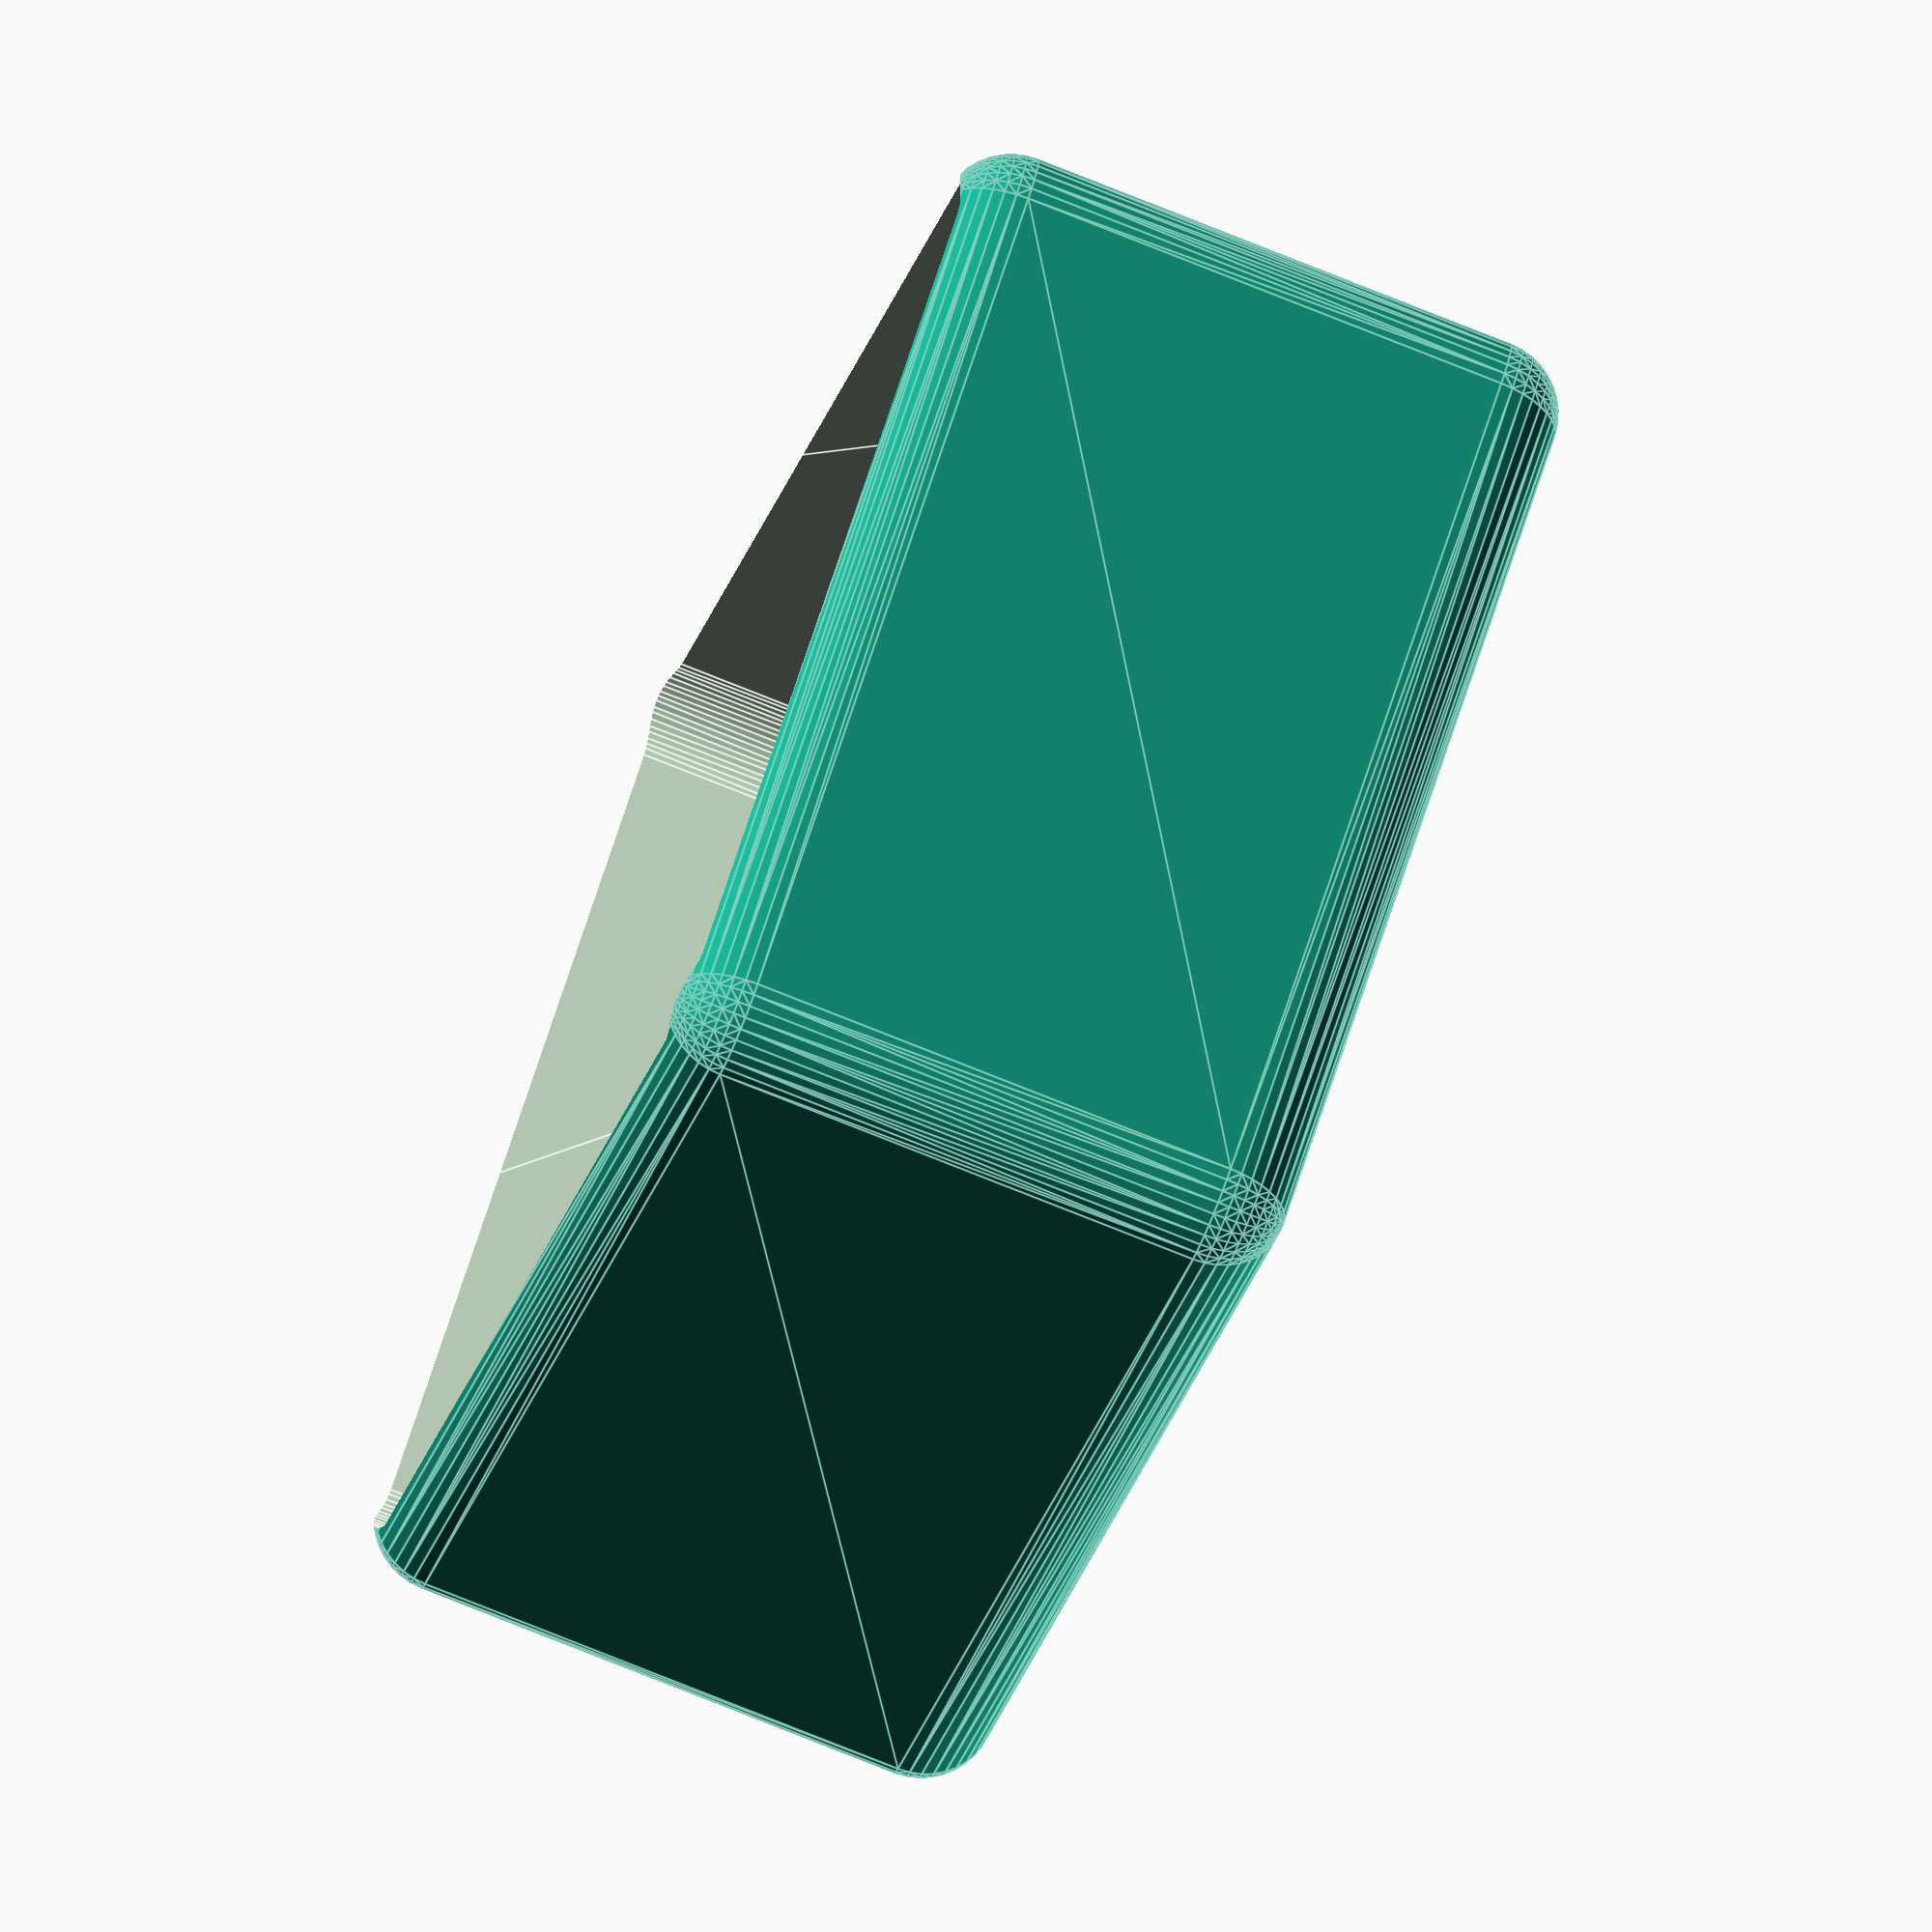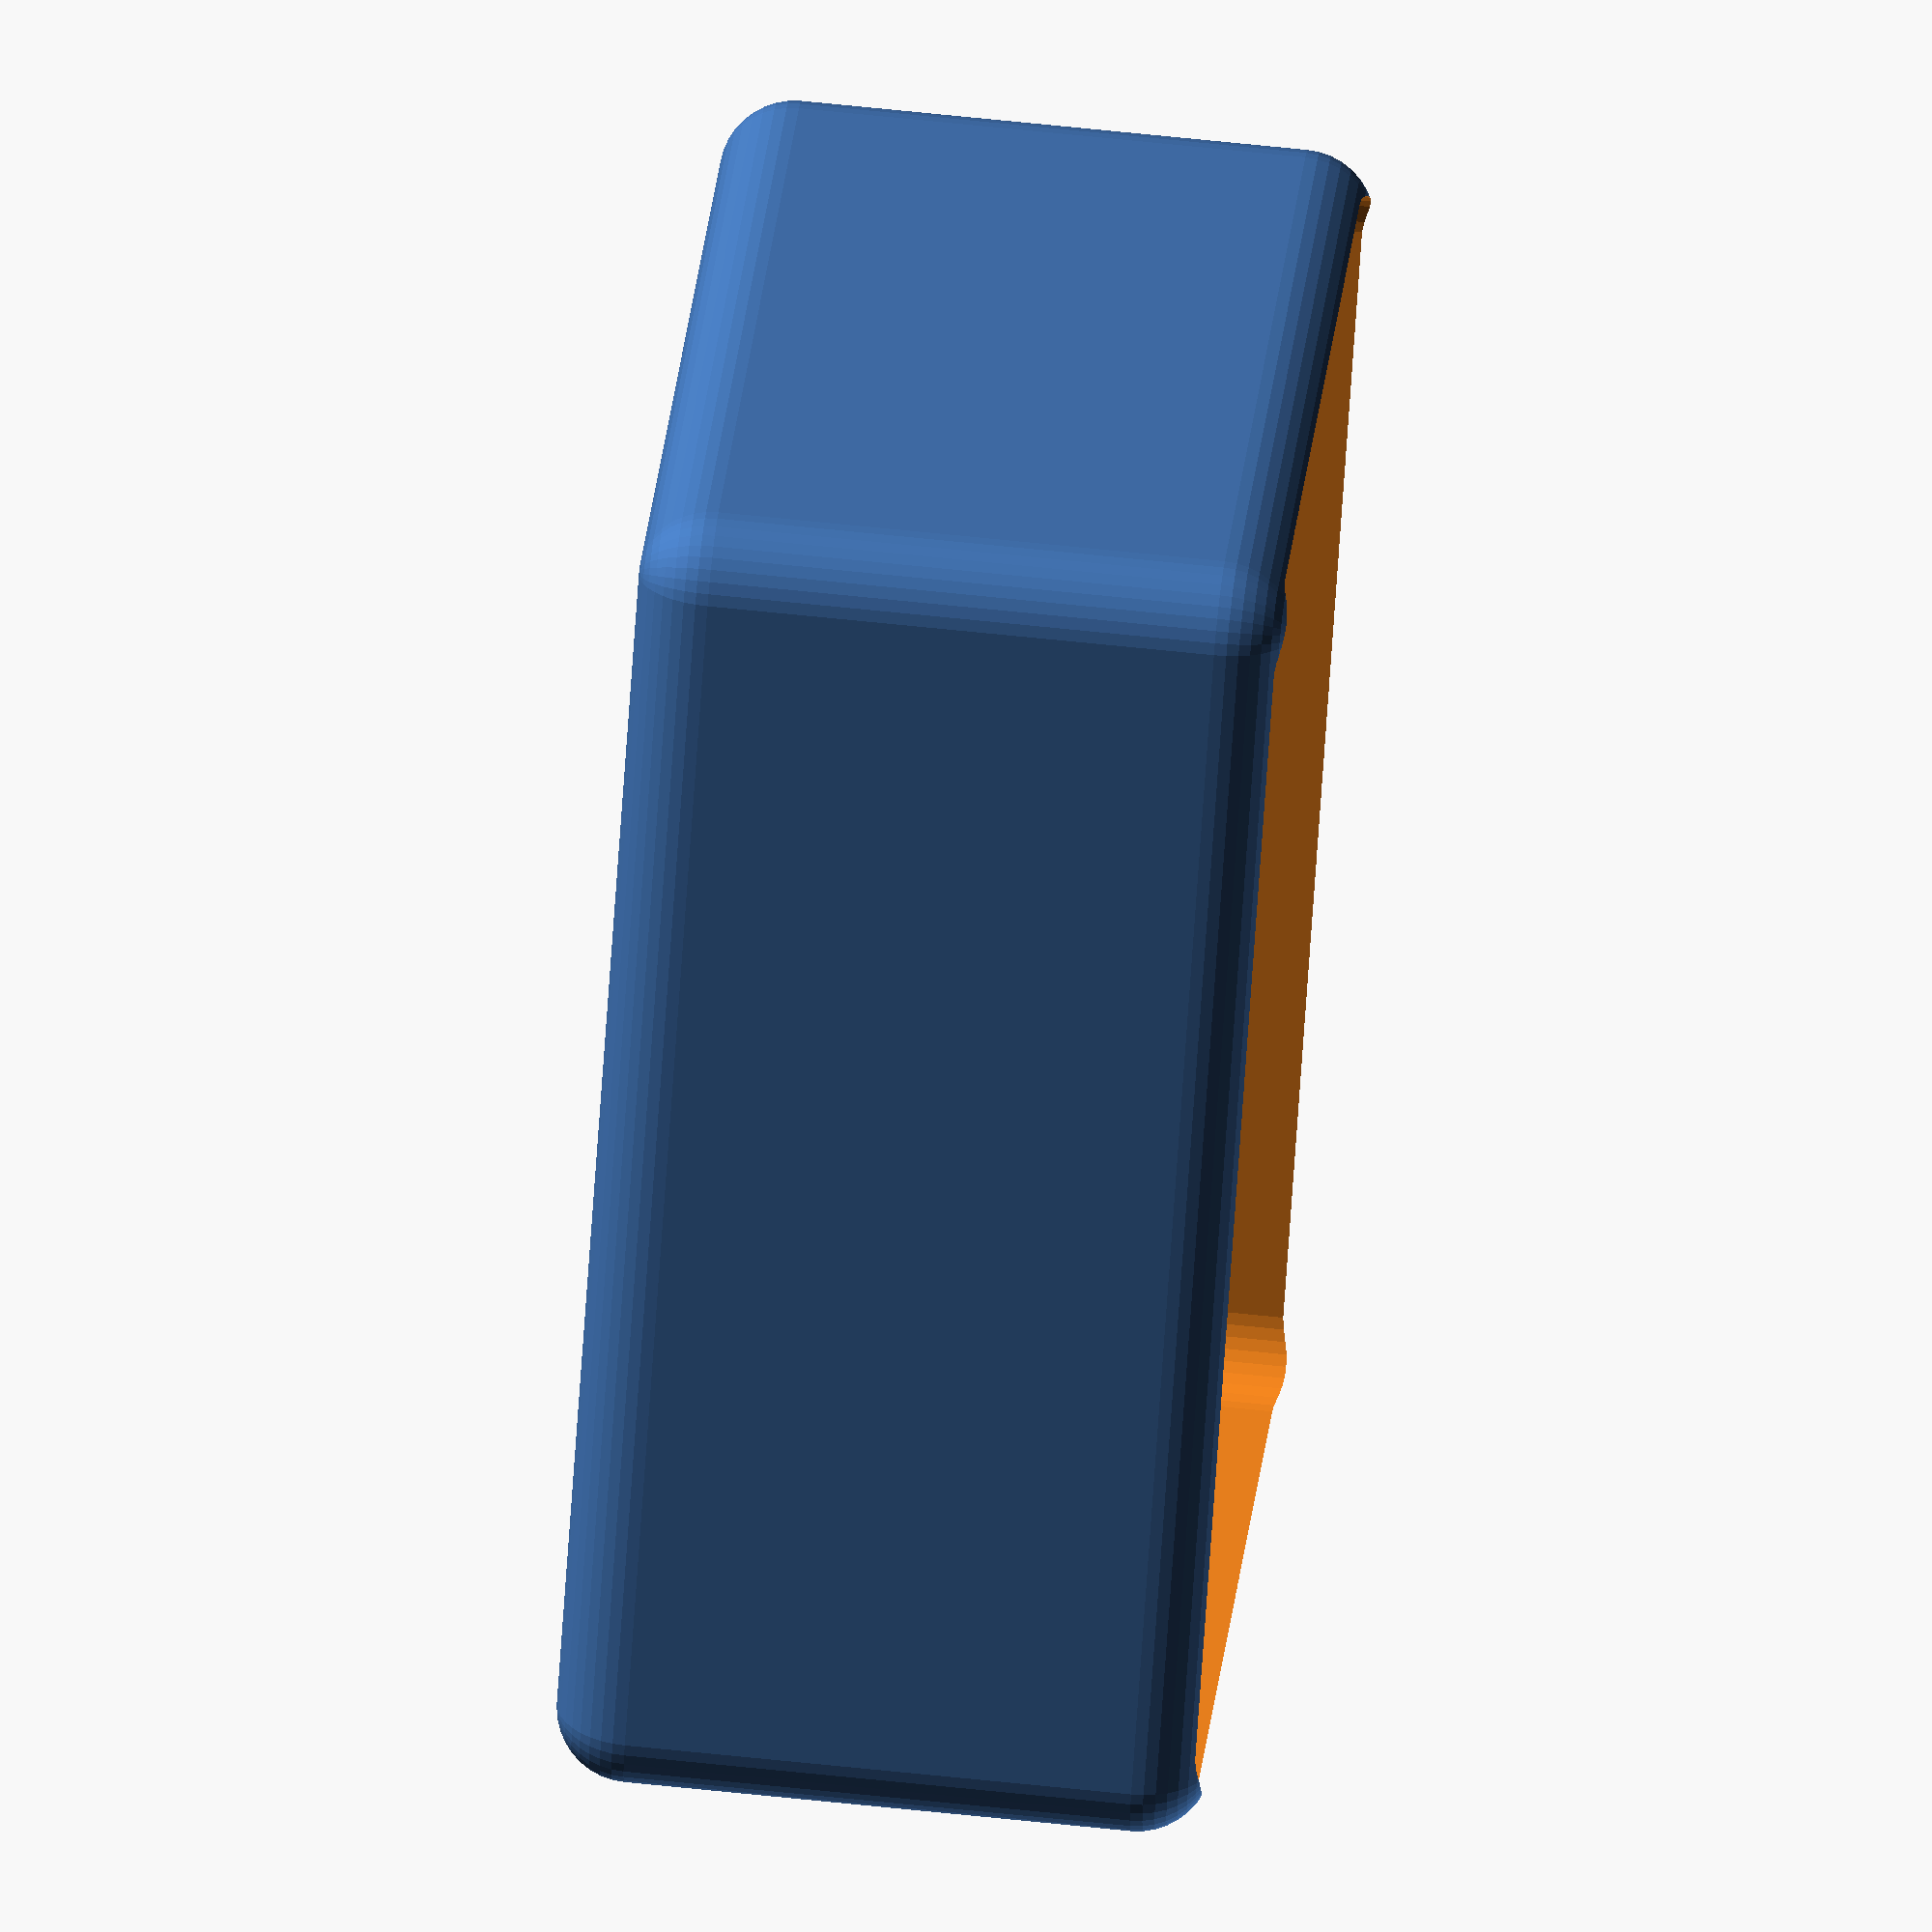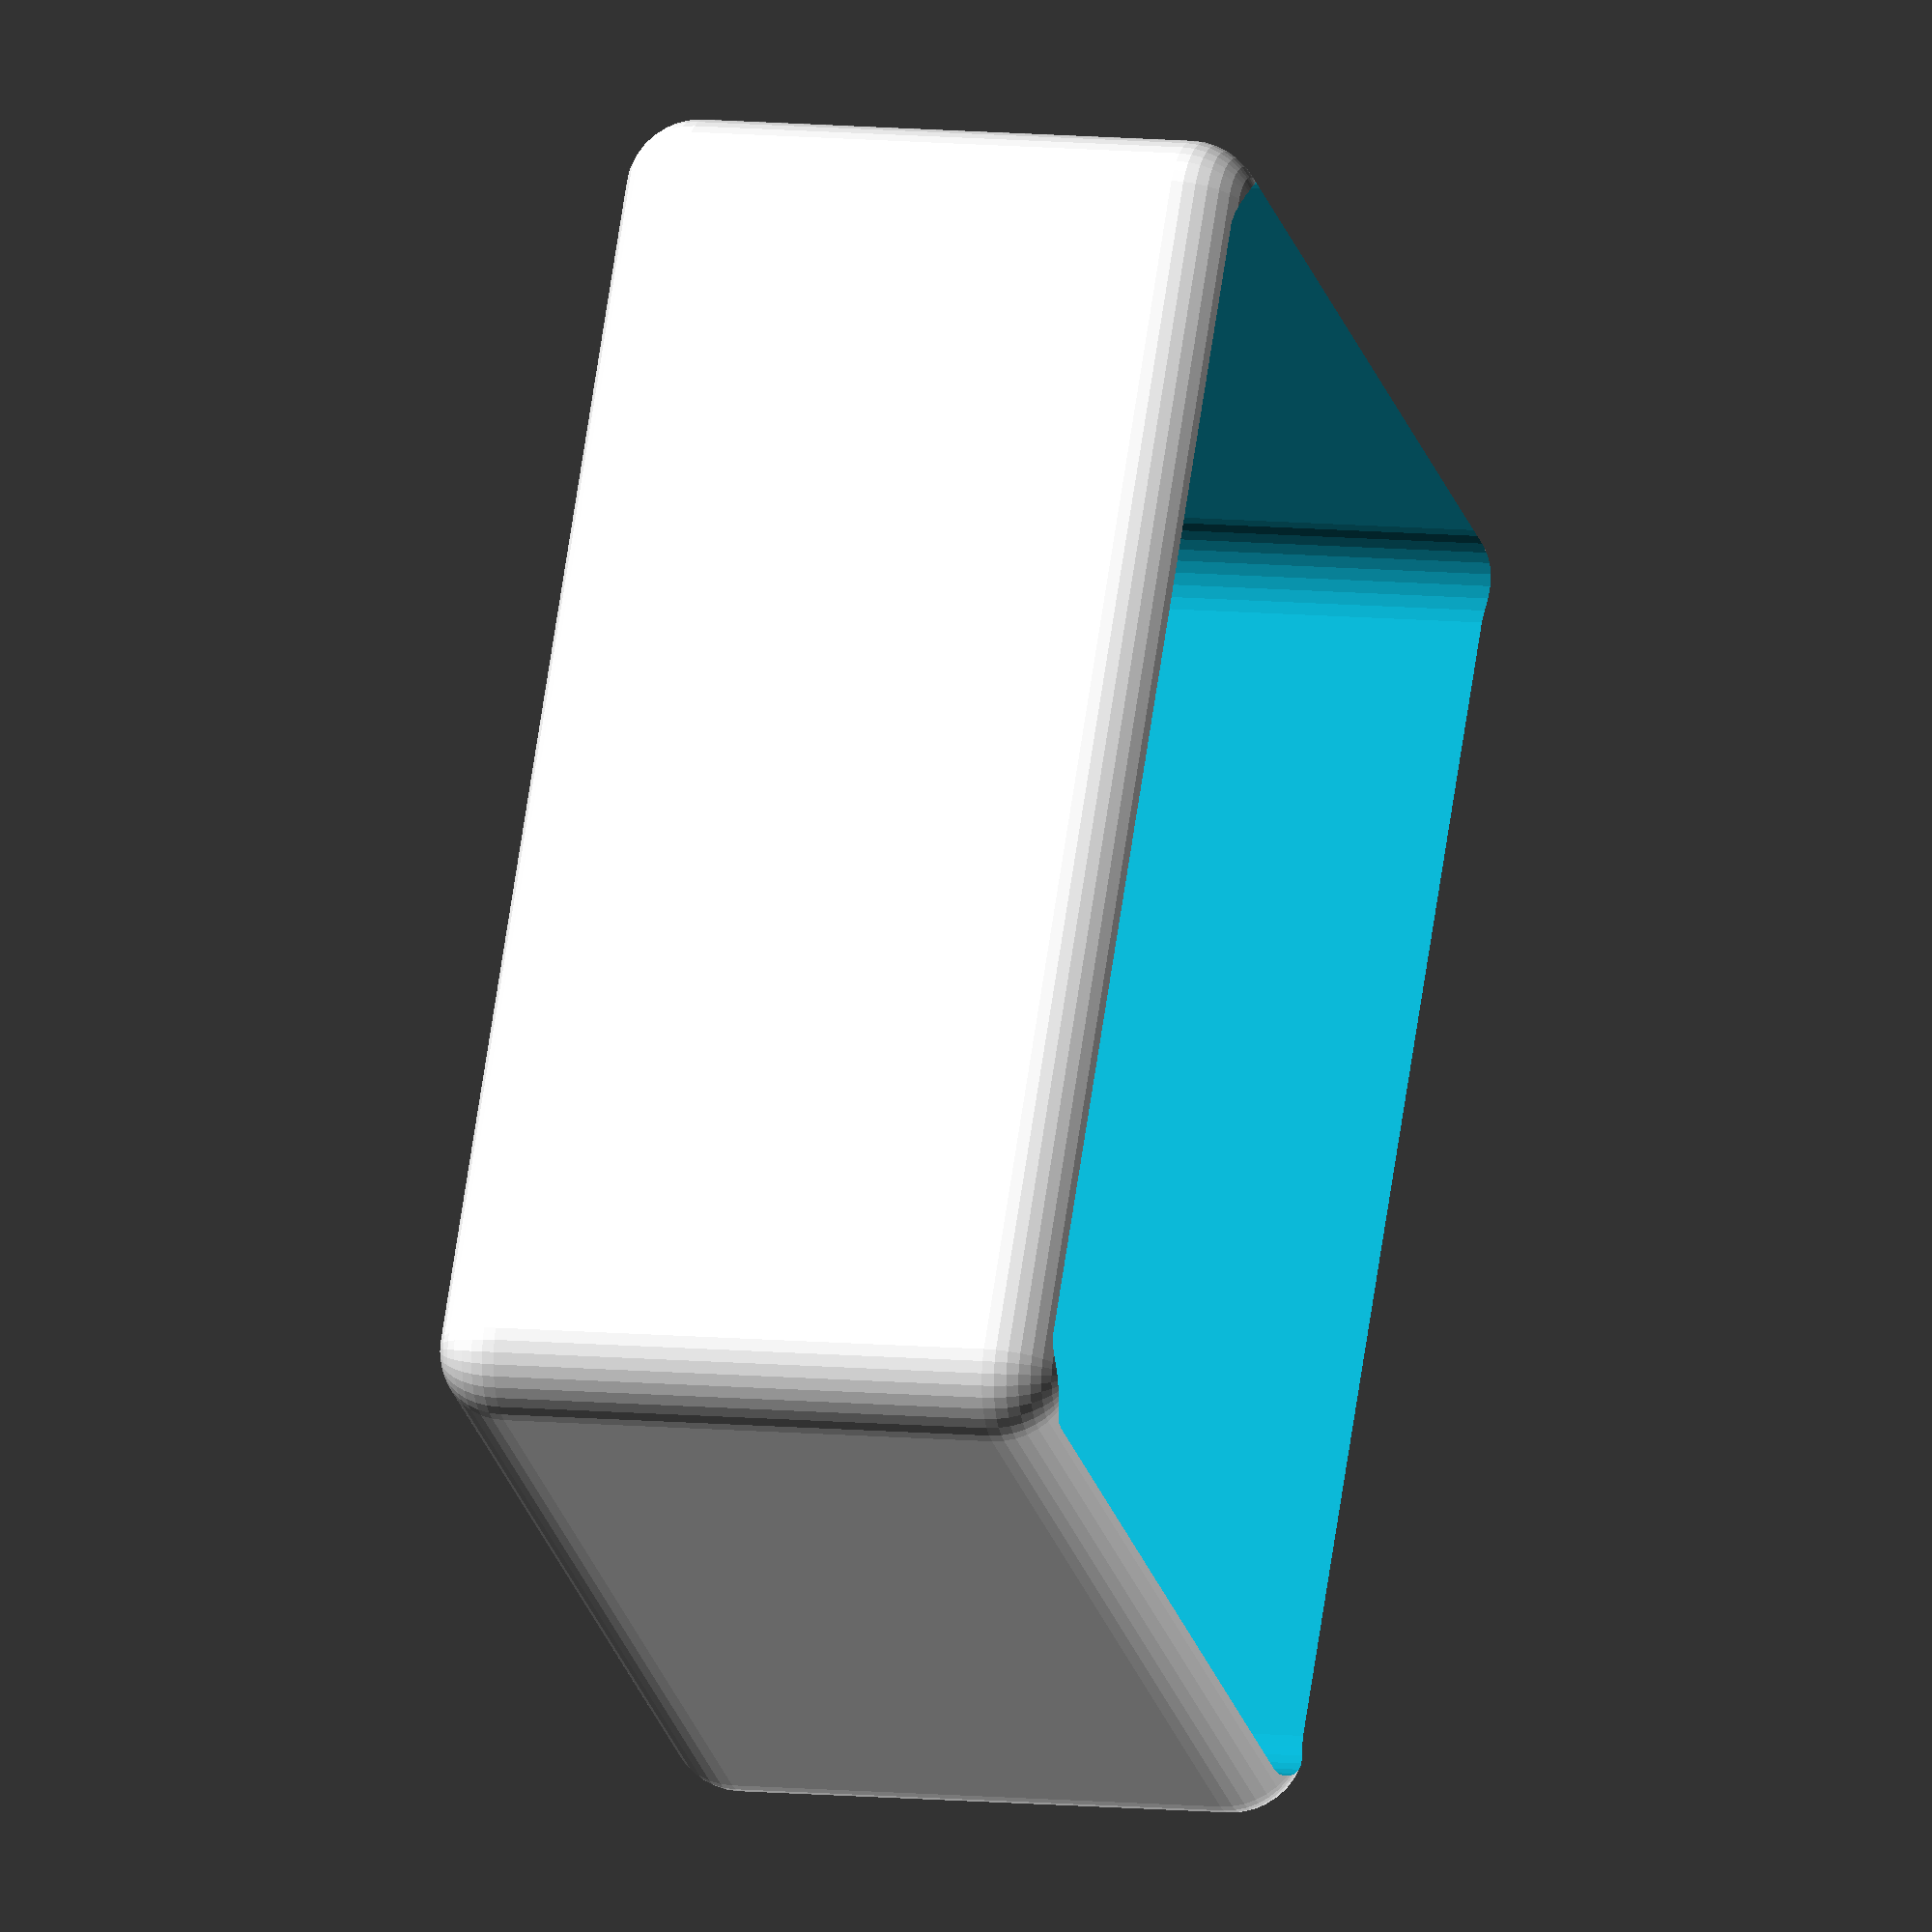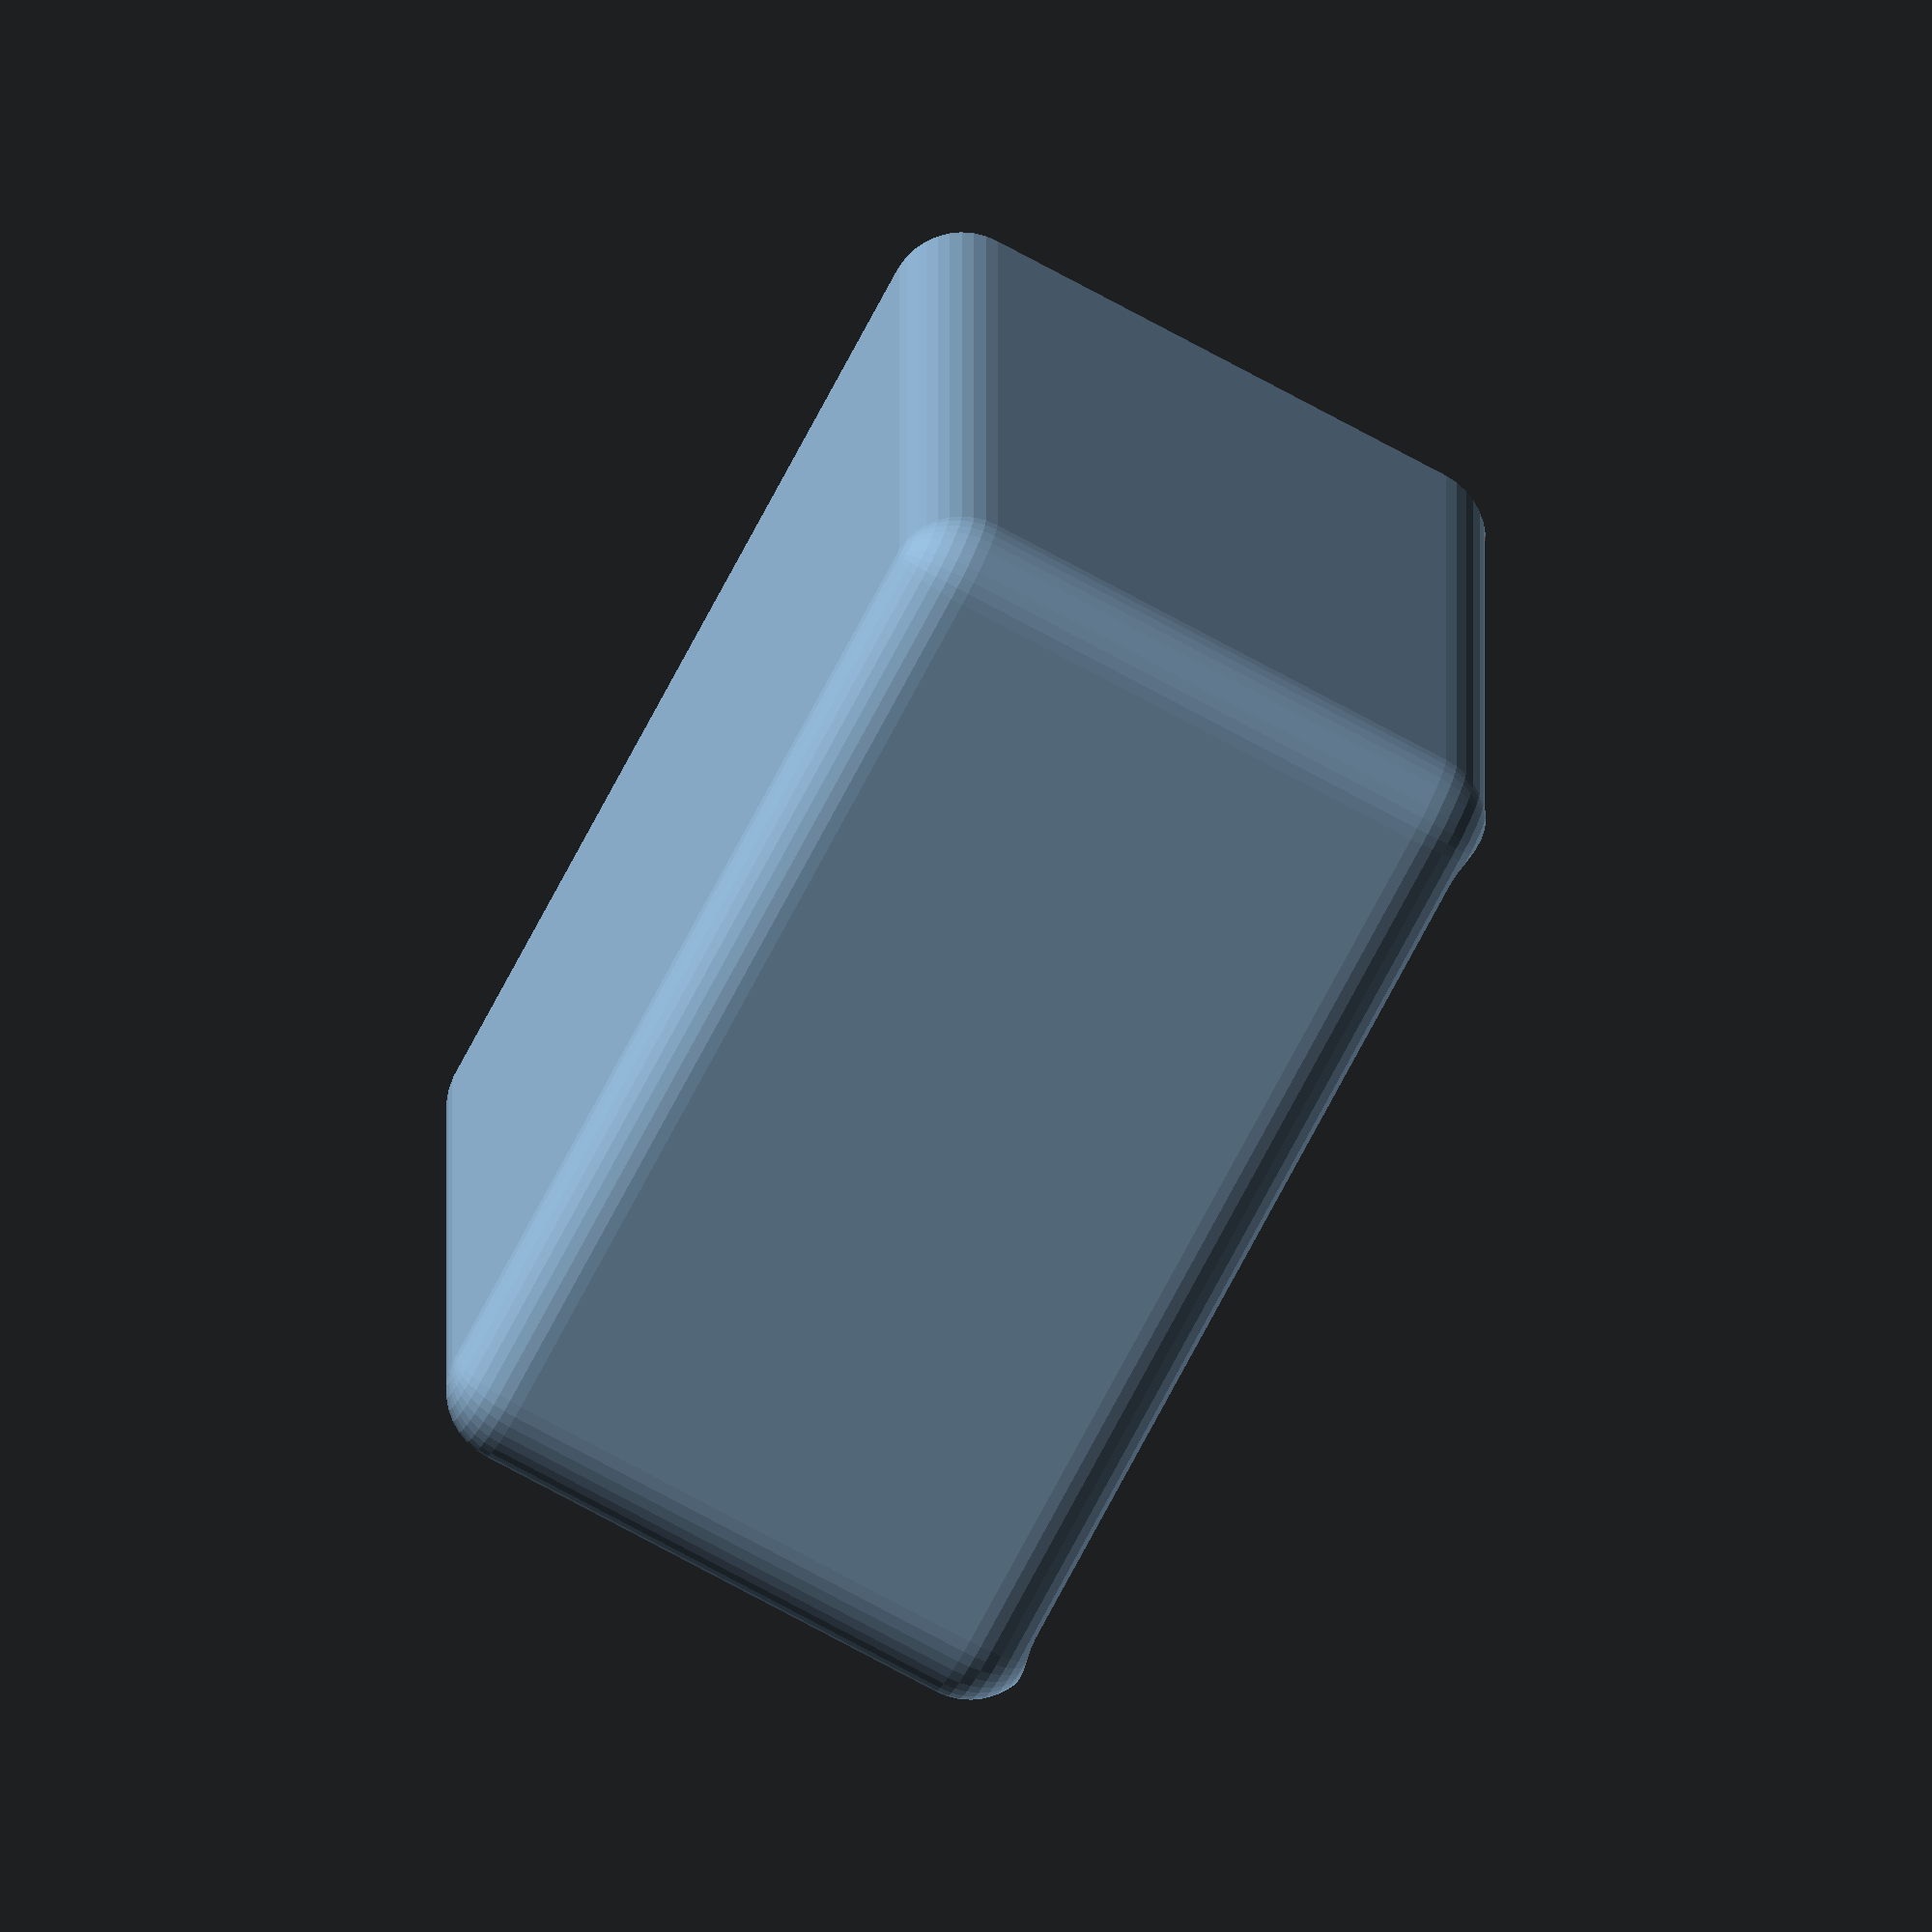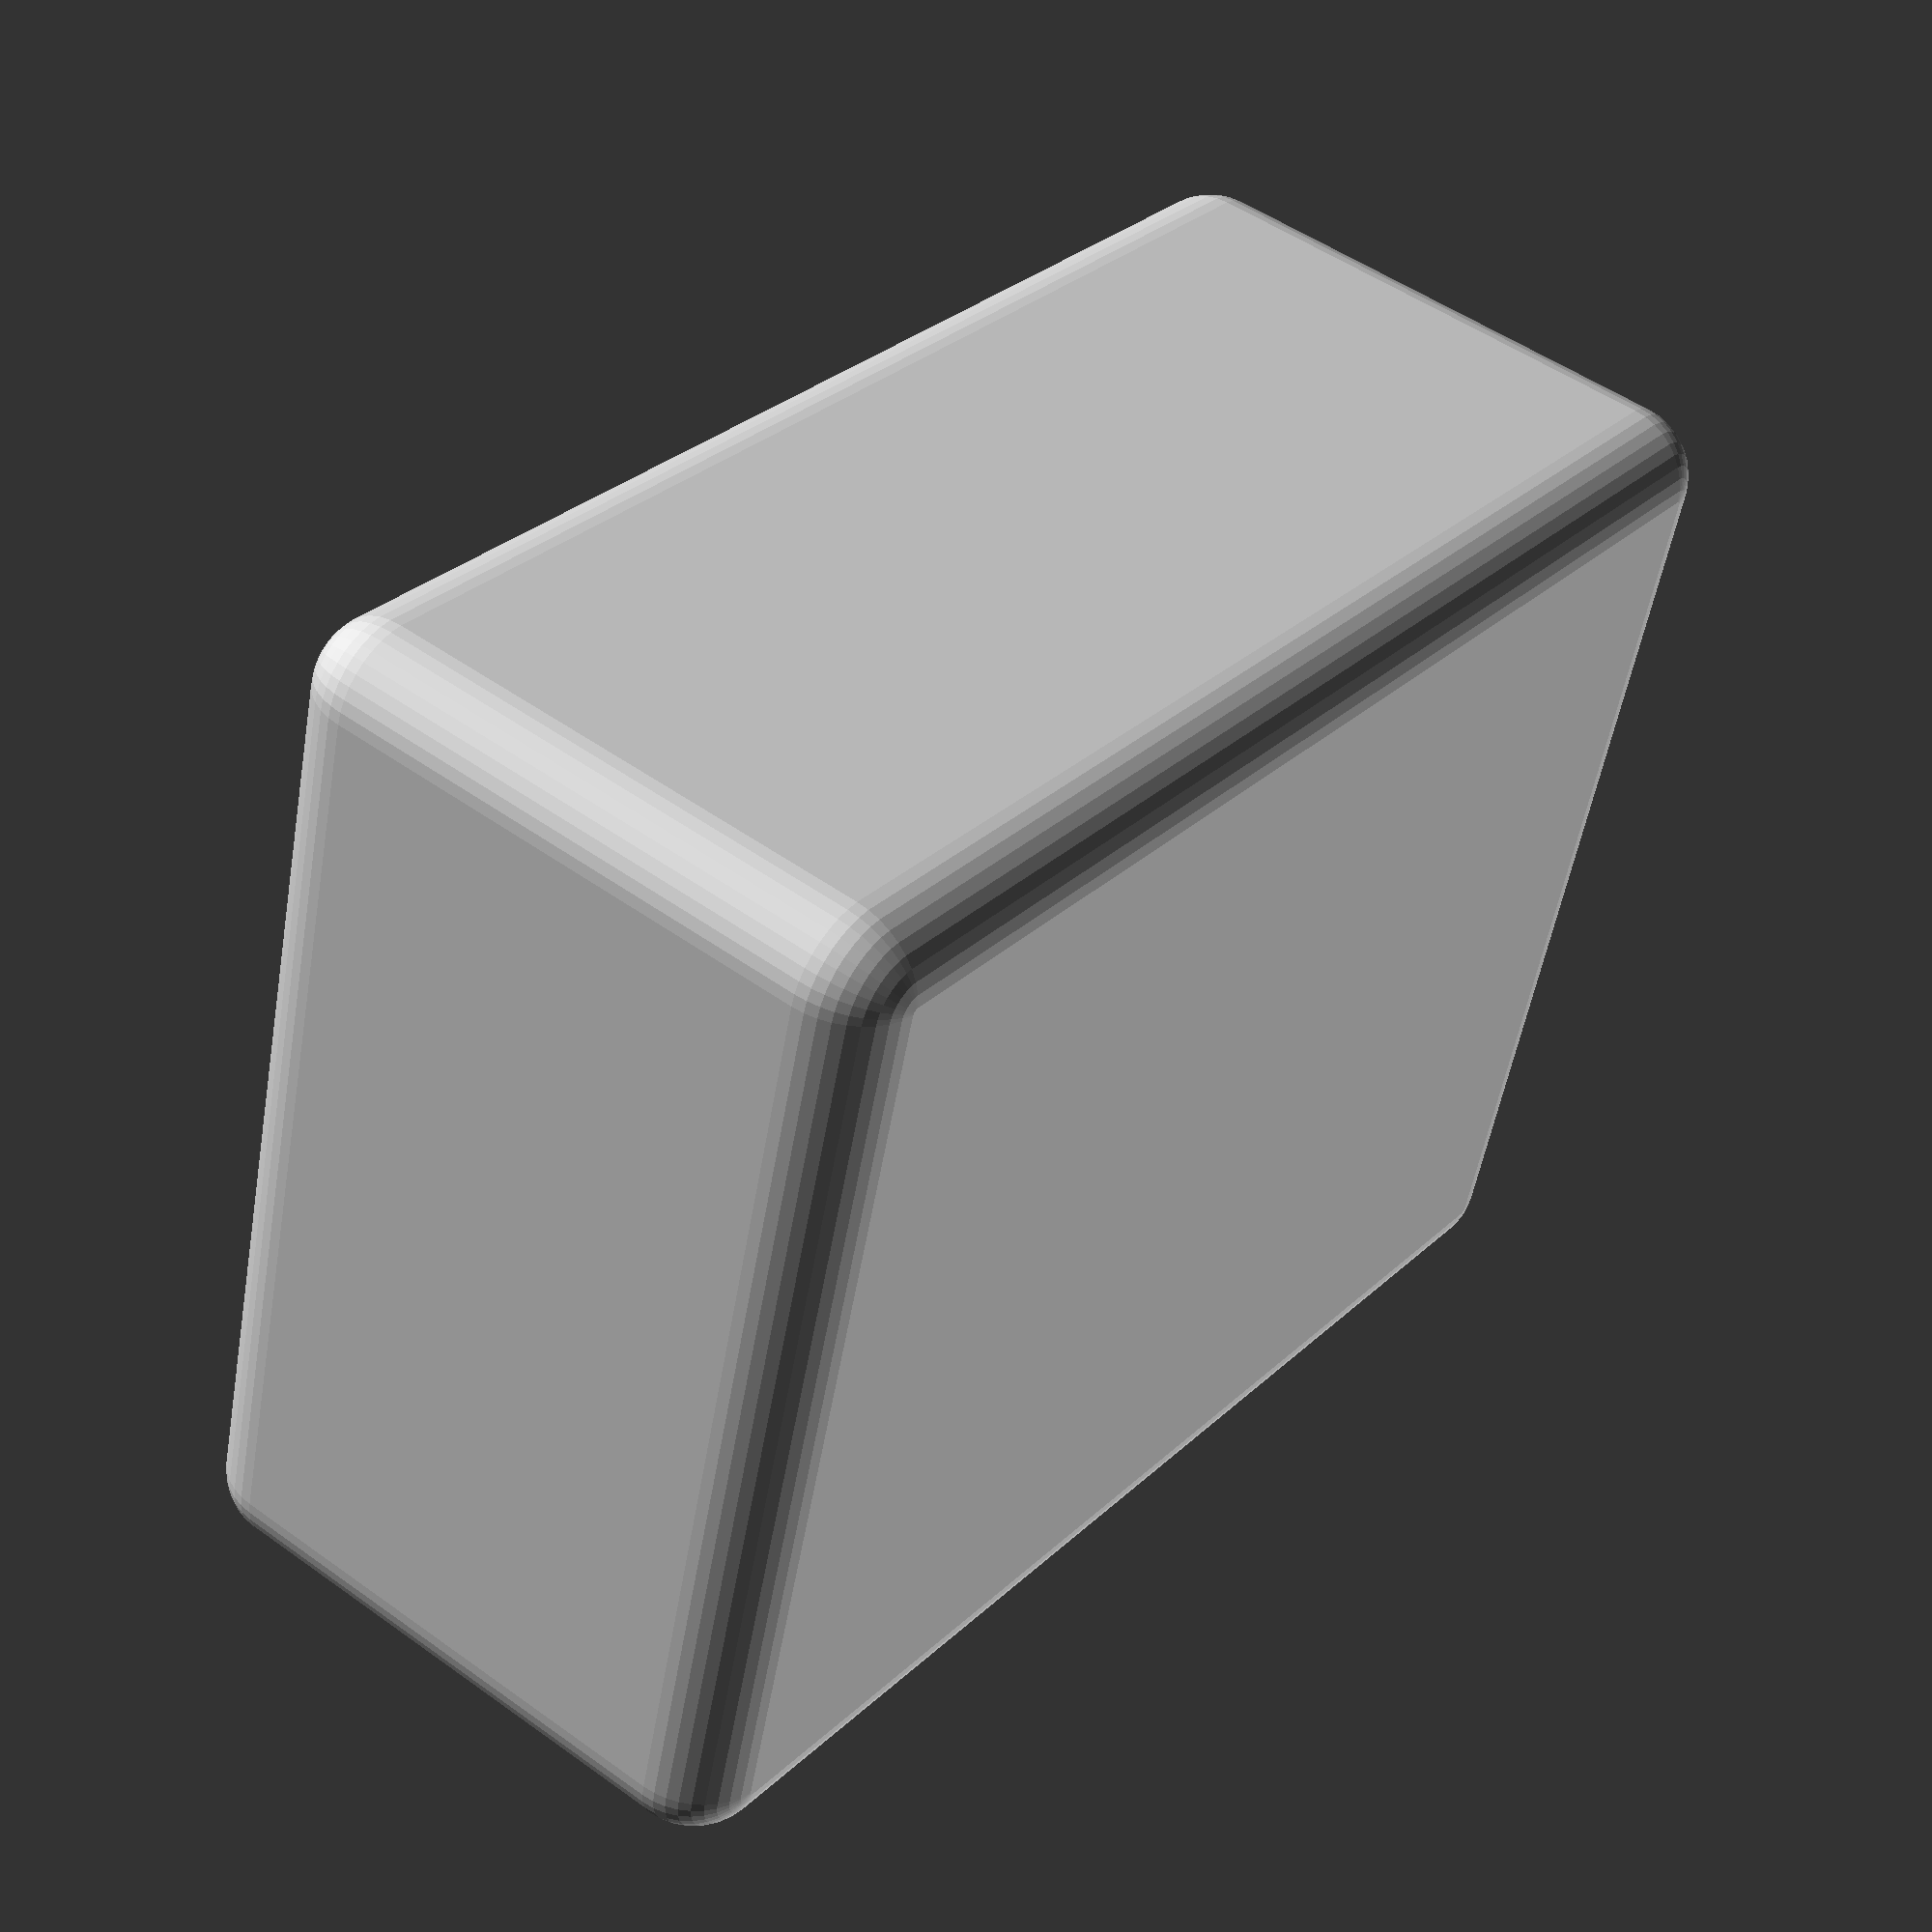
<openscad>
$fa = 1;
$fs = 0.5;

wall_thickness = 1.2;

moisture_sensor_board_thickness = 2;
moisture_sensor_controller_height = 20;
moisture_sensor_controller_width = 20;
moisture_sensor_controller_thickness = 5;

esp_board_width = 20;
esp_board_length = 40;
esp_board_thickness = 10;

battery_radius = 18 / 2;
battery_length = 50;

tolerance = 2;

module rounded_cube(width, depth, height, radius) {
    adjusted_width = width - radius * 2;
    adjusted_depth = depth - radius * 2;
    adjusted_height = height - radius * 2;

    translate([radius, radius, radius])
    hull() {
        translate([0, 0, 0])
        sphere(r = radius);

        translate([adjusted_width, 0, 0])
        sphere(r = radius);

        translate([adjusted_width, adjusted_depth, 0])
        sphere(r = radius);

        translate([0, adjusted_depth, 0])
        sphere(r = radius);

        translate([0, 0, adjusted_height])
        sphere(r = radius);

        translate([adjusted_width, 0, adjusted_height])
        sphere(r = radius);

        translate([adjusted_width, adjusted_depth, adjusted_height])
        sphere(r = radius);

        translate([0, adjusted_depth, adjusted_height])
        sphere(r = radius);
    }
}

inner_case_width = max(battery_length, esp_board_length) + tolerance * 2;
inner_case_height = max(battery_radius * 2, esp_board_width, moisture_sensor_controller_height) + tolerance * 2;
inner_case_depth = esp_board_thickness + moisture_sensor_controller_thickness + battery_radius * 2 + tolerance * 4;

outer_case_width = inner_case_width + wall_thickness * 2;
outer_case_height = inner_case_height + wall_thickness * 2;
outer_case_depth = inner_case_depth + wall_thickness * 2;

difference() {
    rounded_cube(outer_case_width, outer_case_depth, outer_case_height, 3);

    translate([wall_thickness, wall_thickness, wall_thickness])
    rounded_cube(inner_case_width, inner_case_depth, inner_case_height + 20, 3);
}

</openscad>
<views>
elev=77.7 azim=231.3 roll=68.2 proj=o view=edges
elev=117.0 azim=127.1 roll=263.8 proj=o view=solid
elev=171.6 azim=301.1 roll=253.4 proj=o view=solid
elev=257.1 azim=90.0 roll=298.2 proj=o view=wireframe
elev=130.4 azim=344.2 roll=51.5 proj=p view=solid
</views>
